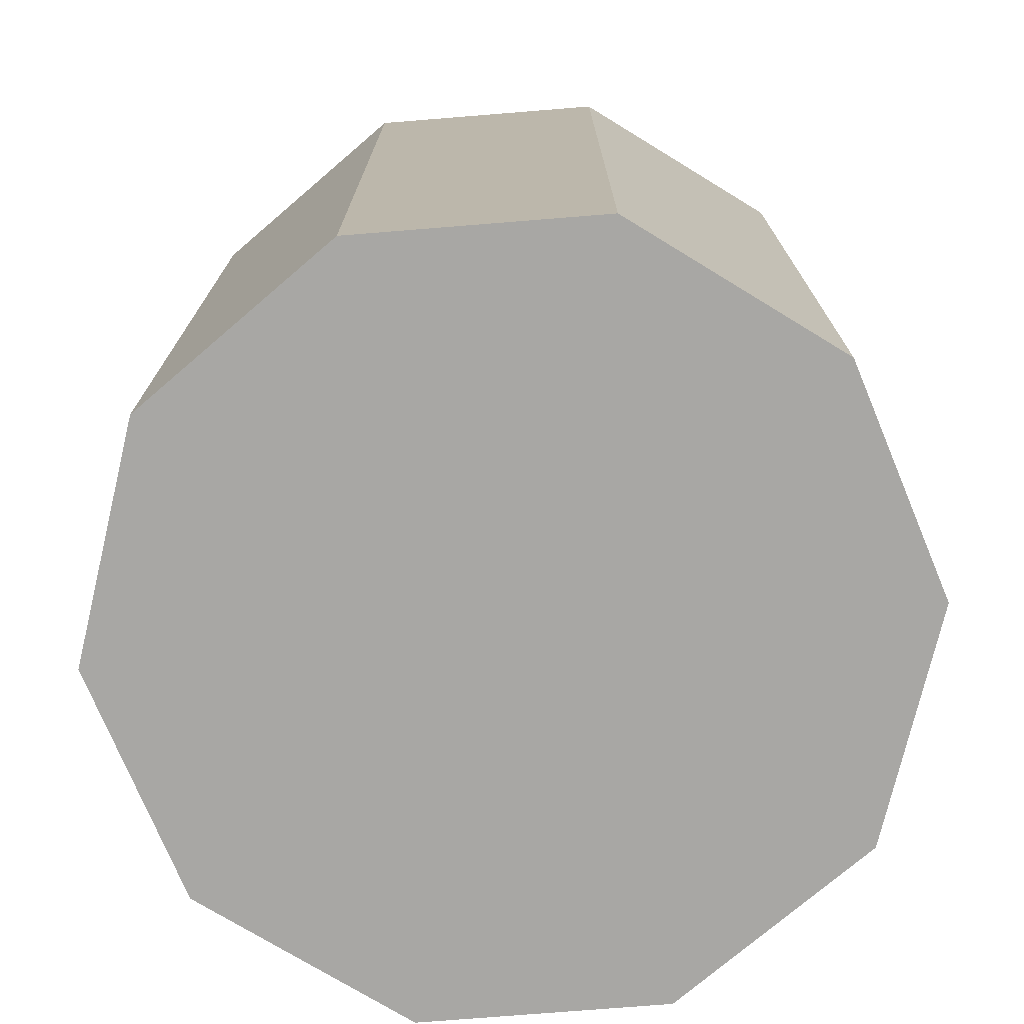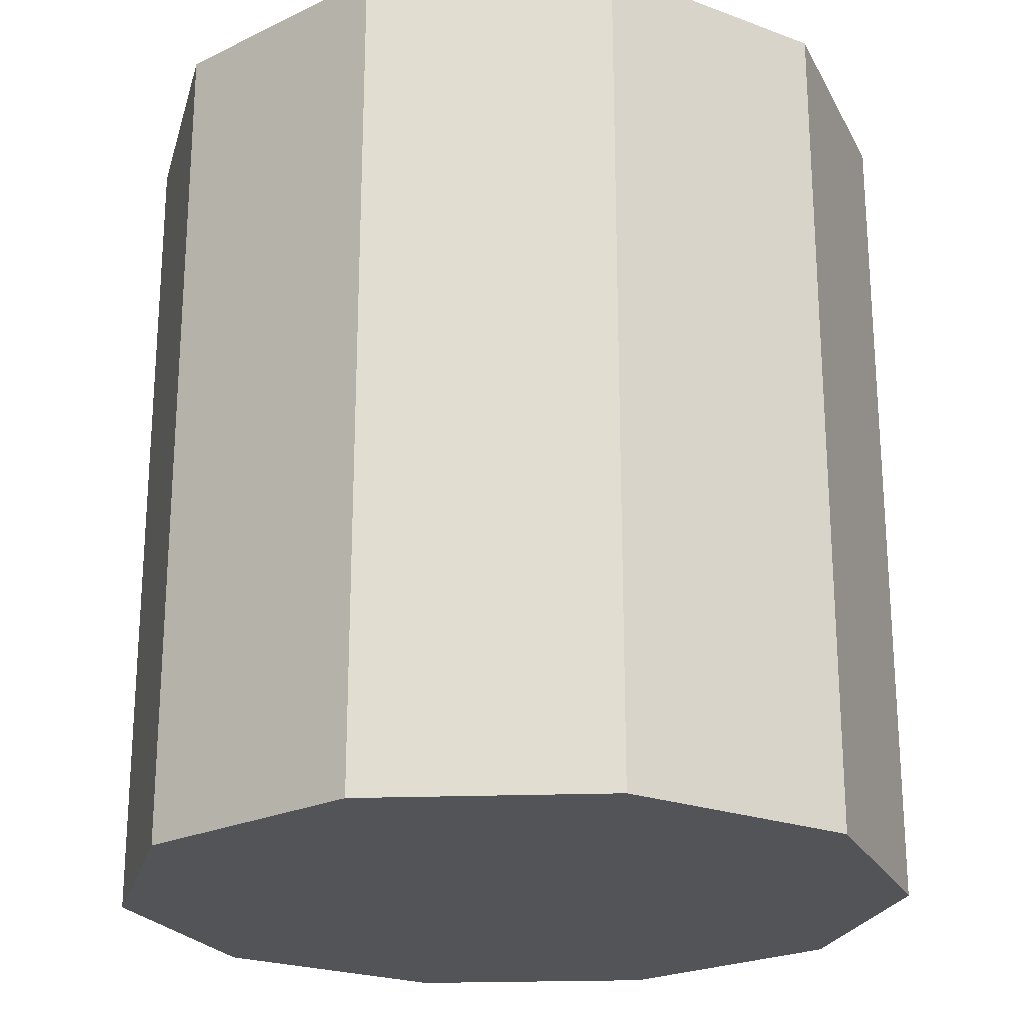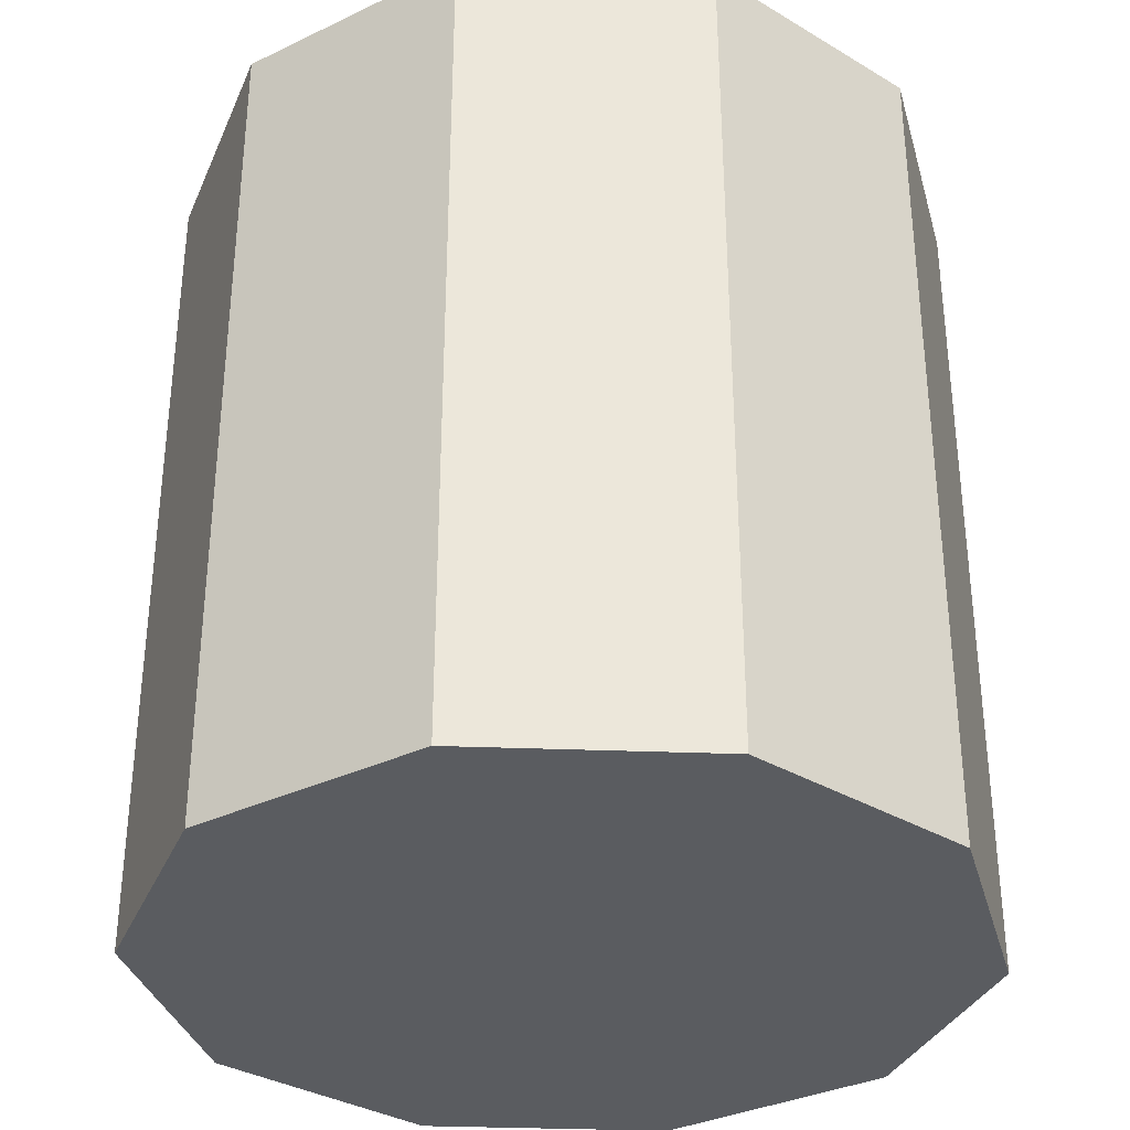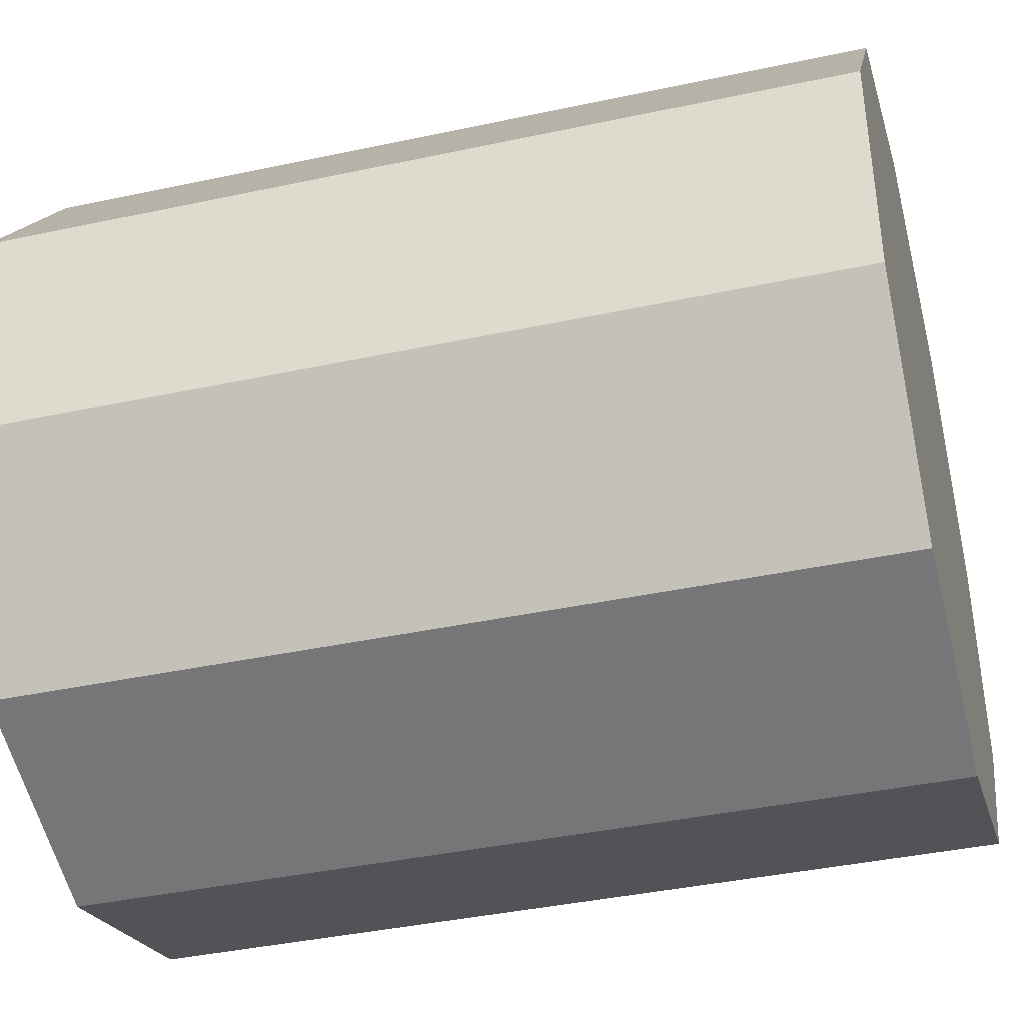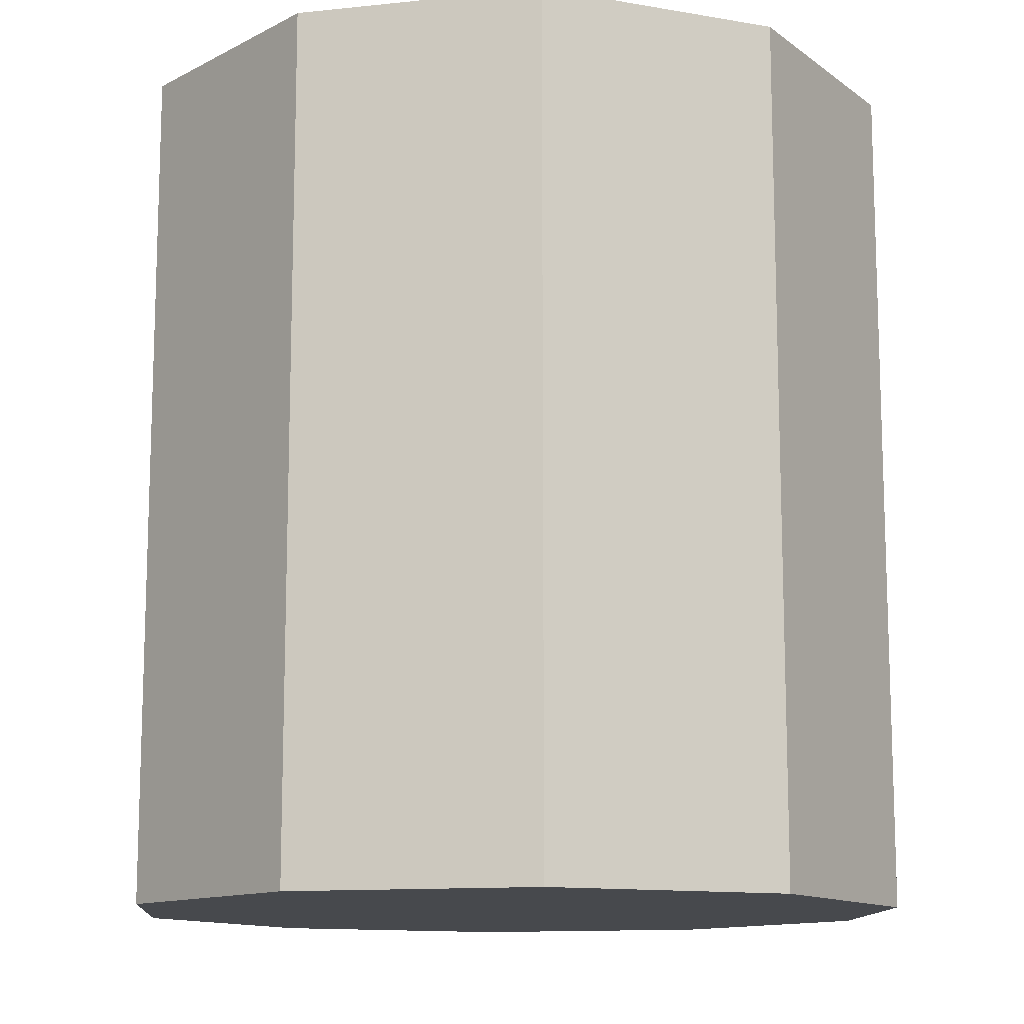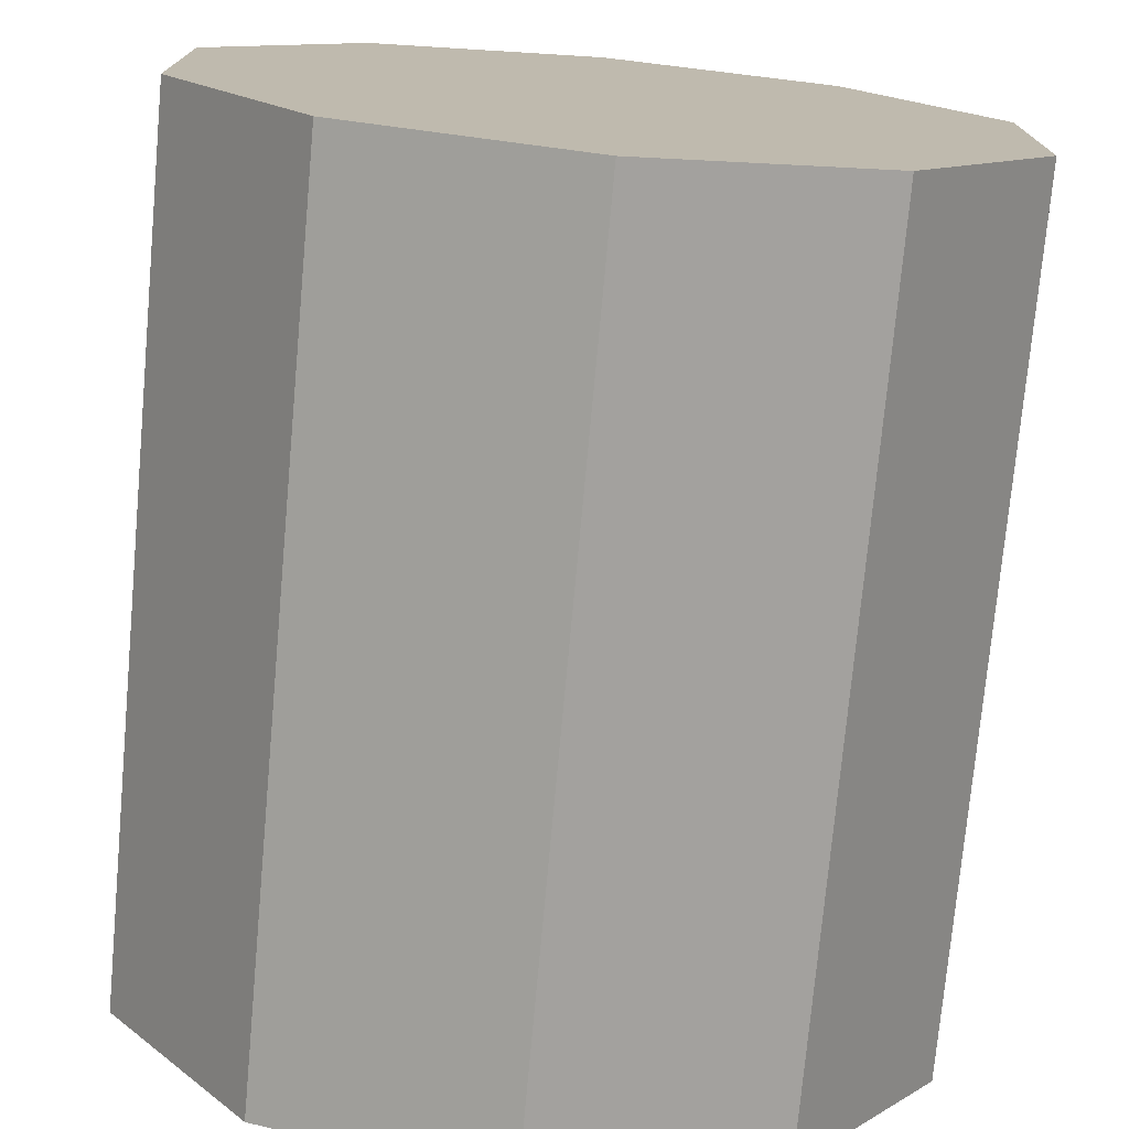
<metadata>
{"format":"obj","ext":"obj","renderer":"f3d","projection":"perspective","resolution":1024,"background":"white","views":[{"elev":-74.6,"azim":22.6,"up":"+Y"},{"elev":-22.8,"azim":93.5,"up":"+Y"},{"elev":-33.9,"azim":-93.0,"up":"+Y"},{"elev":-40.1,"azim":104.8,"up":"+Z"},{"elev":-12.4,"azim":139.9,"up":"+Y"},{"elev":-74.9,"azim":-5.2,"up":"+Z"}]}
</metadata>
<code>
o Cylinder_Cylinder.007
v 0 0 -1
v 0 2.144 -1
v 0.5878 0 -0.809
v 0.5878 2.144 -0.809
v 0.9511 0 -0.309
v 0.9511 2.144 -0.309
v 0.9511 0 0.309
v 0.9511 2.144 0.309
v 0.5878 0 0.809
v 0.5878 2.144 0.809
v -0 0 1
v -0 2.144 1
v -0.5878 0 0.809
v -0.5878 2.144 0.809
v -0.9511 0 0.309
v -0.9511 2.144 0.309
v -0.9511 0 -0.309
v -0.9511 2.144 -0.309
v -0.5878 0 -0.809
v -0.5878 2.144 -0.809
f 1 2 4 3
f 3 4 6 5
f 5 6 8 7
f 7 8 10 9
f 9 10 12 11
f 11 12 14 13
f 13 14 16 15
f 15 16 18 17
f 4 2 20 18 16 14 12 10 8 6
f 17 18 20 19
f 19 20 2 1
f 1 3 5 7 9 11 13 15 17 19

</code>
